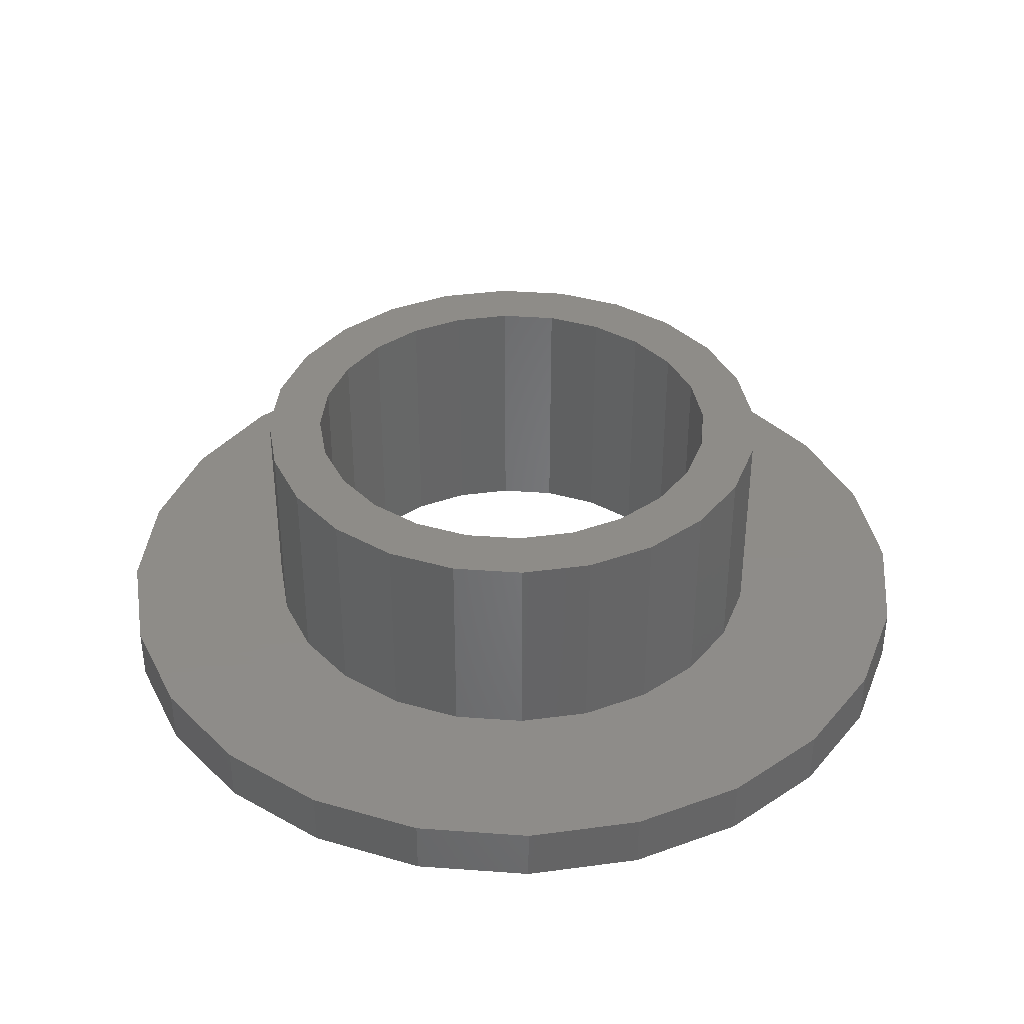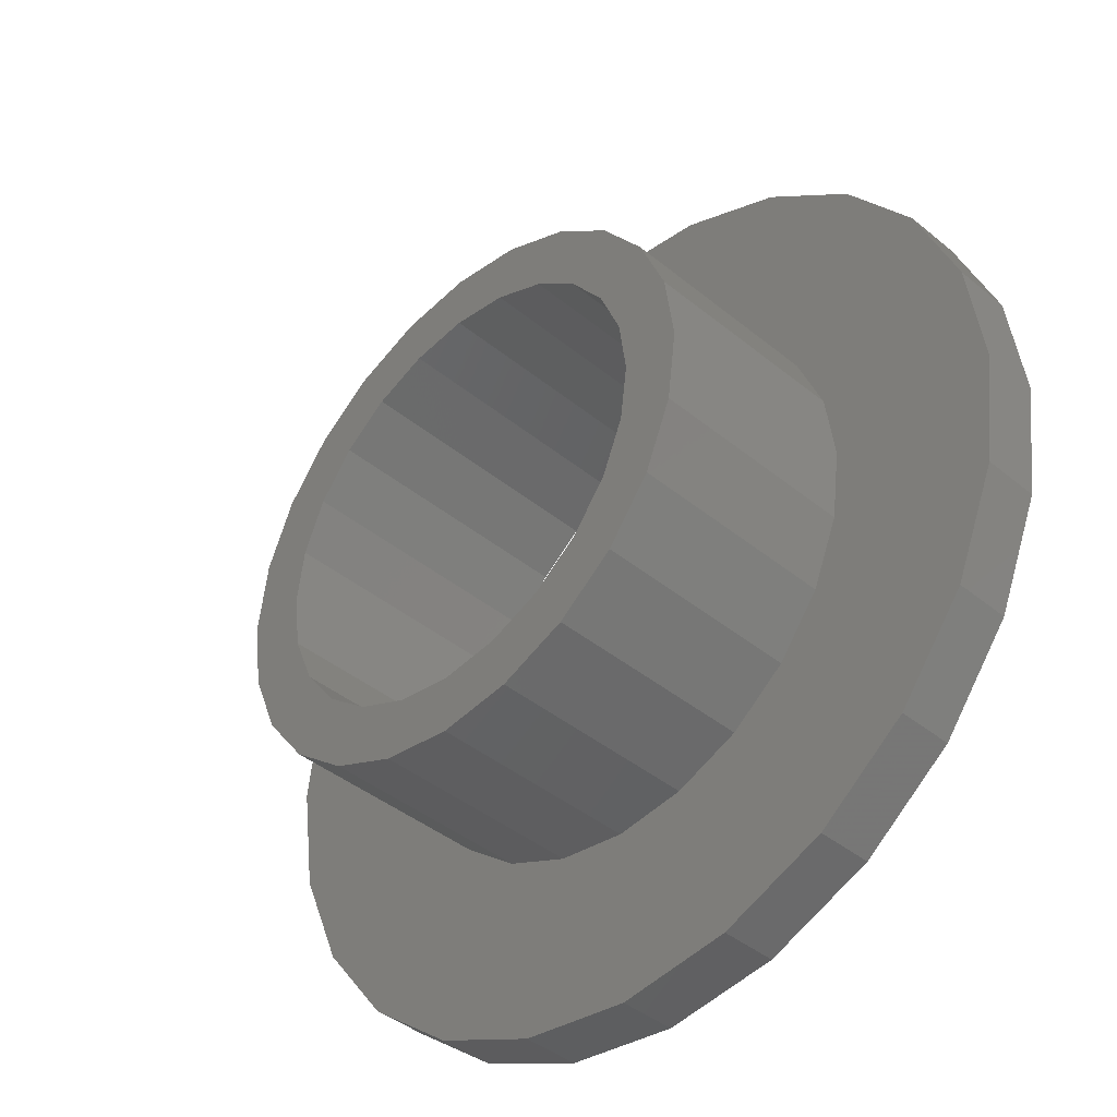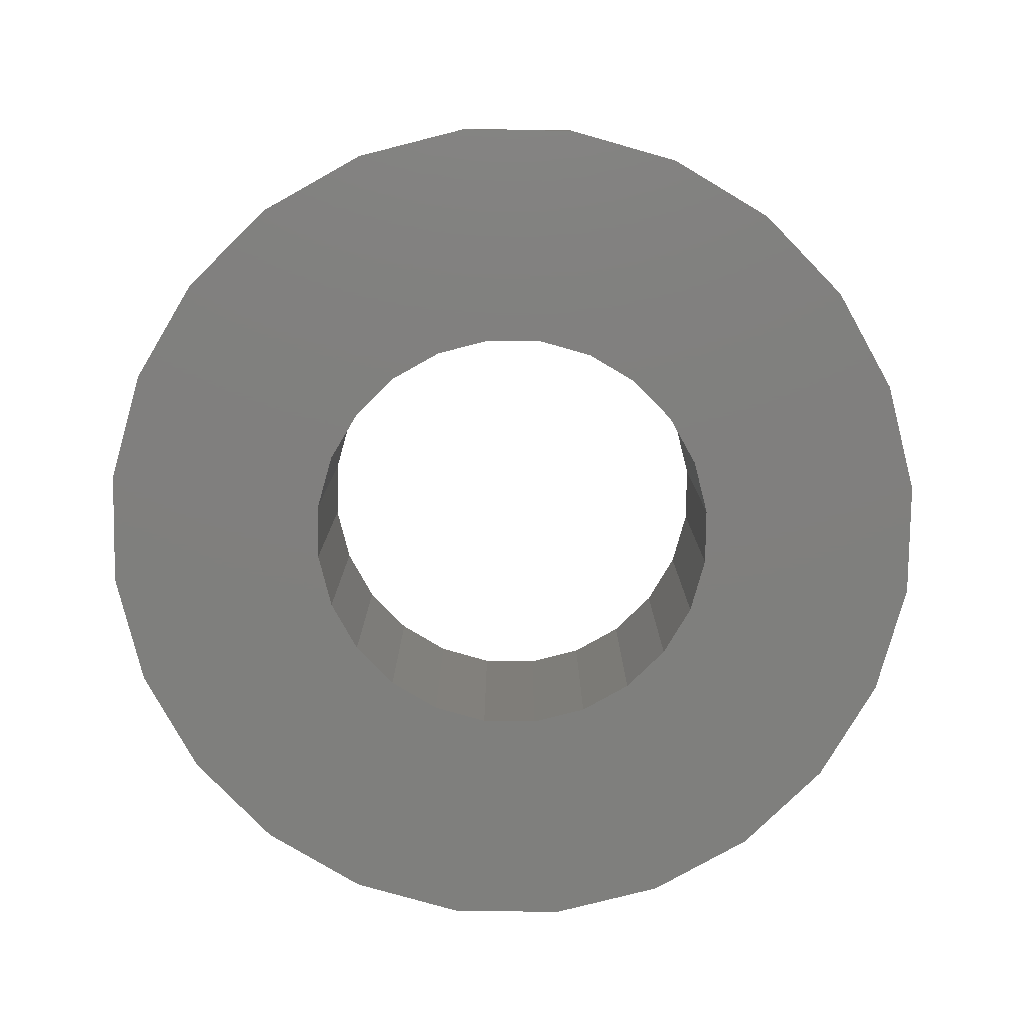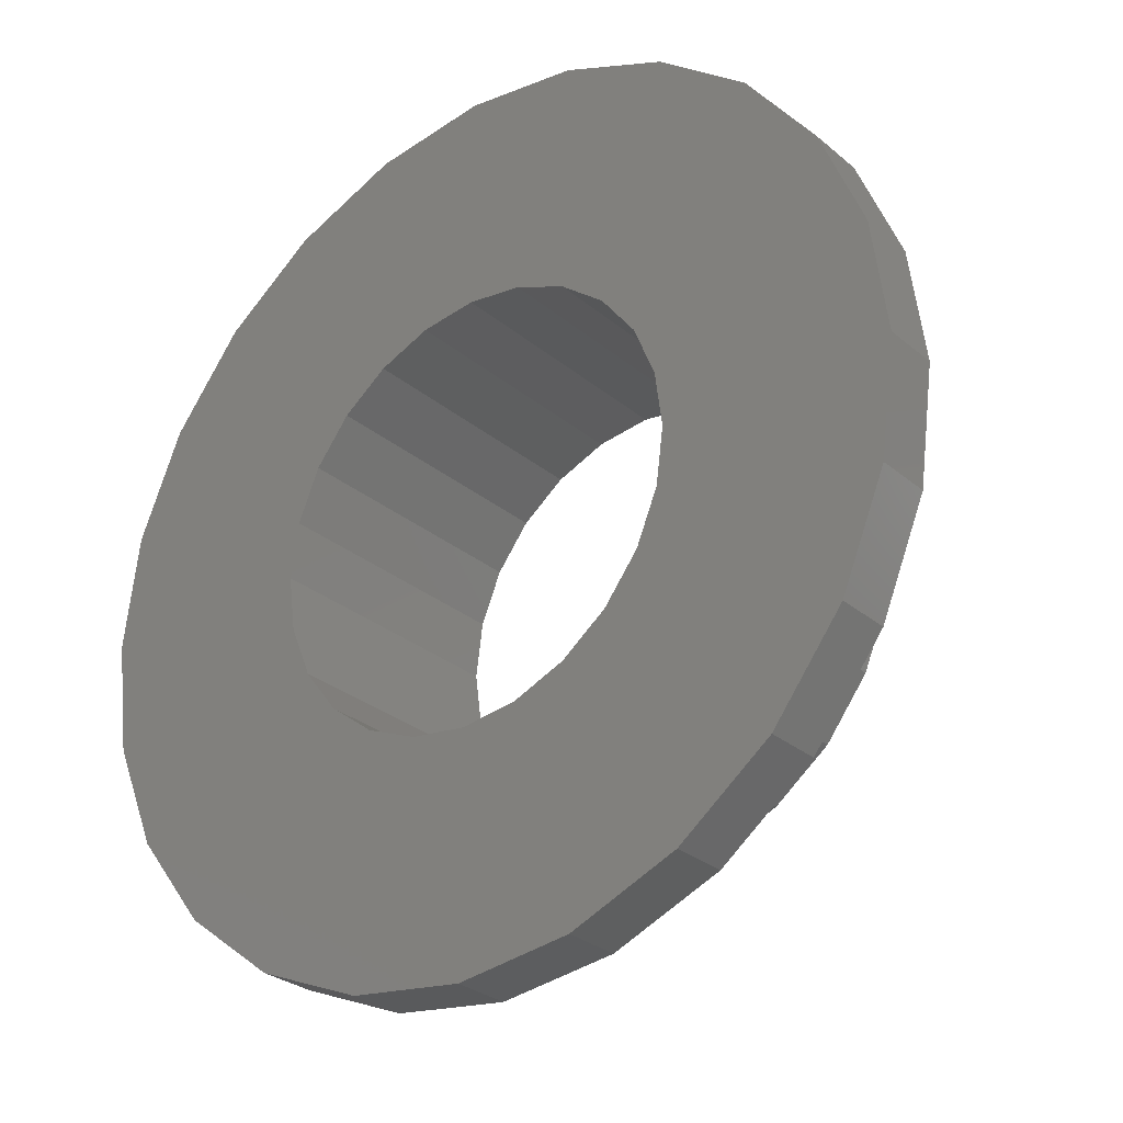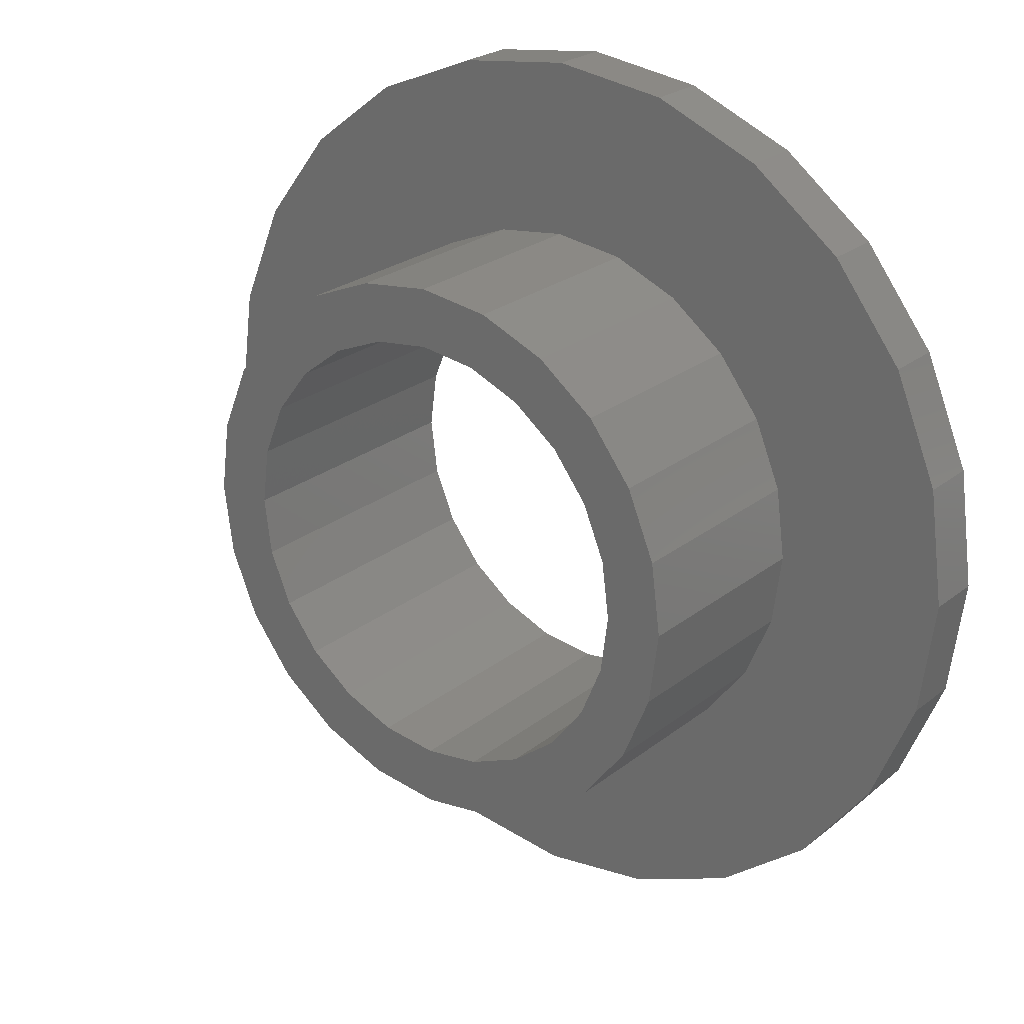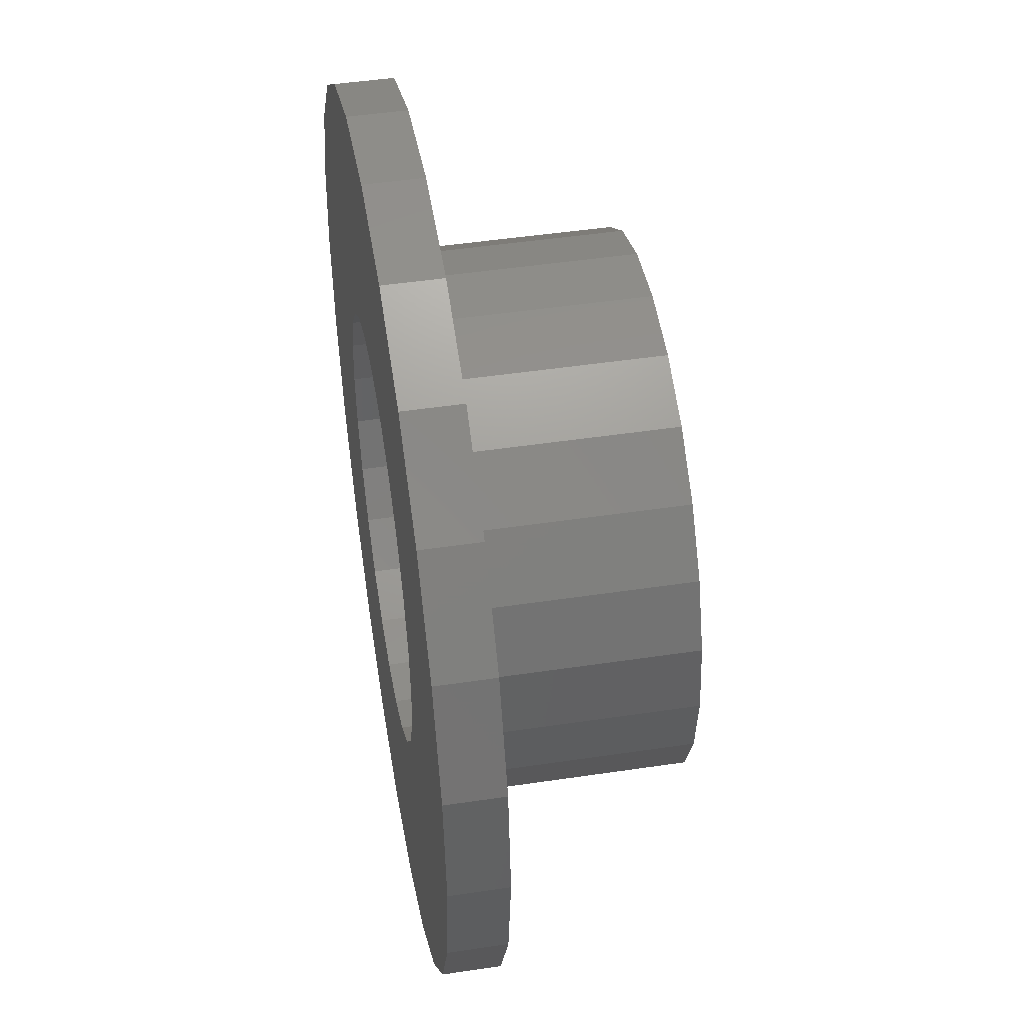
<metadata>
{"format":"stl","ext":"stl","renderer":"f3d","projection":"perspective","resolution":1024,"background":"white","views":[{"elev":37.8,"azim":102.8,"up":"+Z"},{"elev":-41.4,"azim":45.3,"up":"+Y"},{"elev":-79.3,"azim":-8.3,"up":"+Z"},{"elev":-28.6,"azim":-141.1,"up":"+Y"},{"elev":24.4,"azim":38.1,"up":"+Y"},{"elev":47.4,"azim":-99.6,"up":"+Y"}]}
</metadata>
<code>
# stl→obj: 144 verts, 288 faces
v -6.056 0.7973 3
v -5.64e-15 7.05e-16 0
v -6.056 0.7973 0
v -5.64e-15 7.05e-16 3
v -2.951 12.39 14
v -5.7 13.53 0
v -2.951 12.39 0
v -5.7 13.53 14
v -7.2 10.93 14
v -3.727 9.491 3
v -7.2 10.93 3
v -3.727 9.491 14
v -11.7 3.135 3
v -11.7 3.135 0
v -8.061 15.34 0
v -8.061 15.34 14
v -10.18 13.22 14
v -10.18 13.22 3
v -16.55 6.854 3
v -16.55 6.854 0
v -22.6 17.34 0
v -20.26 11.7 3
v -20.26 11.7 0
v -22.6 17.34 3
v -9.873 17.7 14
v -9.873 17.7 0
v 16.55 39.95 3
v 11.7 43.66 0
v 16.55 39.95 0
v 11.7 43.66 3
v 11.01 20.45 0
v 9.873 17.7 14
v 9.873 17.7 0
v 11.01 20.45 14
v 8.061 15.34 14
v 8.061 15.34 0
v 12.47 16.2 14
v 10.18 13.22 3
v 10.18 13.22 14
v 12.47 16.2 3
v 20.26 11.7 3
v 16.55 6.854 0
v 16.55 6.854 3
v 20.26 11.7 0
v 13.91 19.67 14
v 13.91 19.67 3
v 22.6 17.34 3
v 22.6 17.34 0
v 0 12 14
v 0 12 0
v -8.061 31.46 14
v -5.7 33.27 0
v -8.061 31.46 0
v -5.7 33.27 14
v -7.2 35.87 14
v -10.18 33.58 3
v -7.2 35.87 3
v -10.18 33.58 14
v -11.4 23.4 14
v -12.47 30.6 14
v -11.01 26.35 14
v -9.873 29.1 14
v -3.727 37.31 14
v -2.951 34.41 14
v 0 37.8 14
v 0 34.8 14
v 3.727 37.31 14
v 2.951 34.41 14
v 5.7 33.27 14
v 7.2 35.87 14
v 8.061 31.46 14
v 10.18 33.58 14
v 9.873 29.1 14
v 11.01 26.35 14
v 12.47 30.6 14
v 11.4 23.4 14
v 13.91 27.13 14
v 14.4 23.4 14
v -13.91 27.13 14
v -13.91 19.67 14
v -14.4 23.4 14
v -12.47 16.2 14
v -11.01 20.45 14
v 0 9 14
v 2.951 12.39 14
v 3.727 9.491 14
v 5.7 13.53 14
v 7.2 10.93 14
v -11.7 43.66 3
v -16.55 39.95 0
v -11.7 43.66 0
v -16.55 39.95 3
v -2.951 34.41 0
v -3.727 37.31 3
v -20.26 35.1 0
v -22.6 29.46 3
v -22.6 29.46 0
v -20.26 35.1 3
v 22.6 29.46 3
v 23.4 23.4 0
v 23.4 23.4 3
v 22.6 29.46 0
v 11.4 23.4 0
v 14.4 23.4 3
v 6.056 46 3
v 0 46.8 0
v 6.056 46 0
v 0 46.8 3
v 5.7 33.27 0
v 2.951 34.41 0
v 3.727 37.31 3
v 7.2 35.87 3
v 9.873 29.1 0
v 11.01 26.35 0
v 13.91 27.13 3
v 12.47 30.6 3
v 5.7 13.53 0
v 7.2 10.93 3
v 11.7 3.135 3
v 11.7 3.135 0
v 2.951 12.39 0
v 0 37.8 3
v 20.26 35.1 3
v 20.26 35.1 0
v 8.061 31.46 0
v 10.18 33.58 3
v -6.056 46 0
v -6.056 46 3
v 0 34.8 0
v -12.47 30.6 3
v -13.91 27.13 3
v -11.01 20.45 0
v -11.4 23.4 0
v -14.4 23.4 3
v -13.91 19.67 3
v -23.4 23.4 0
v 6.056 0.7973 0
v -11.01 26.35 0
v -9.873 29.1 0
v -23.4 23.4 3
v 3.727 9.491 3
v 6.056 0.7973 3
v 0 9 3
v -12.47 16.2 3
f 1 2 3
f 2 1 4
f 5 6 7
f 6 5 8
f 9 10 11
f 10 9 12
f 13 3 14
f 3 13 1
f 8 15 6
f 15 8 16
f 17 11 18
f 11 17 9
f 19 14 20
f 14 19 13
f 21 22 23
f 22 21 24
f 25 15 16
f 15 25 26
f 27 28 29
f 28 27 30
f 31 32 33
f 32 31 34
f 33 35 36
f 35 33 32
f 37 38 39
f 38 37 40
f 41 42 43
f 42 41 44
f 45 40 37
f 40 45 46
f 47 44 41
f 44 47 48
f 49 7 50
f 7 49 5
f 51 52 53
f 52 51 54
f 55 56 57
f 56 55 58
f 58 59 60
f 59 58 61
f 61 58 62
f 62 58 55
f 62 55 51
f 51 55 54
f 54 55 63
f 54 63 64
f 64 63 65
f 64 65 66
f 66 65 67
f 66 67 68
f 68 67 69
f 69 67 70
f 69 70 71
f 71 70 72
f 71 72 73
f 73 72 74
f 74 72 75
f 74 75 76
f 76 75 37
f 37 75 45
f 45 75 77
f 45 77 78
f 79 80 81
f 80 79 82
f 82 79 60
f 82 60 17
f 17 60 59
f 17 59 83
f 17 83 25
f 17 25 9
f 9 25 16
f 9 16 8
f 9 8 12
f 12 8 5
f 12 5 84
f 84 5 49
f 84 49 85
f 84 85 86
f 86 85 87
f 86 87 88
f 88 87 35
f 88 35 39
f 39 35 32
f 39 32 34
f 39 34 37
f 37 34 76
f 89 90 91
f 90 89 92
f 54 93 52
f 93 54 64
f 63 57 94
f 57 63 55
f 95 96 97
f 96 95 98
f 99 100 101
f 100 99 102
f 103 34 31
f 34 103 76
f 78 46 45
f 46 78 104
f 101 48 47
f 48 101 100
f 105 106 107
f 106 105 108
f 68 109 110
f 109 68 69
f 70 111 112
f 111 70 67
f 113 74 114
f 74 113 73
f 75 115 77
f 115 75 116
f 35 117 36
f 117 35 87
f 88 38 118
f 38 88 39
f 119 42 120
f 42 119 43
f 87 121 117
f 121 87 85
f 67 122 111
f 122 67 65
f 30 107 28
f 107 30 105
f 123 102 99
f 102 123 124
f 69 125 109
f 125 69 71
f 72 112 126
f 112 72 70
f 108 127 106
f 127 108 128
f 66 110 129
f 110 66 68
f 128 91 127
f 91 128 89
f 64 129 93
f 129 64 66
f 114 76 103
f 76 114 74
f 65 94 122
f 94 65 63
f 130 79 131
f 79 130 60
f 59 132 83
f 132 59 133
f 134 80 135
f 80 134 81
f 56 60 130
f 60 56 58
f 21 97 136
f 97 21 23
f 97 23 95
f 95 23 20
f 95 20 90
f 90 20 14
f 90 14 91
f 91 14 133
f 133 14 132
f 132 14 3
f 132 3 26
f 26 3 15
f 15 3 6
f 6 3 2
f 6 2 7
f 7 2 50
f 50 2 137
f 50 137 121
f 121 137 117
f 117 137 36
f 36 137 120
f 36 120 33
f 33 120 31
f 31 120 103
f 91 138 127
f 138 91 133
f 127 138 139
f 127 139 53
f 127 53 52
f 127 52 106
f 106 52 93
f 106 93 129
f 106 129 110
f 106 110 107
f 107 110 109
f 107 109 125
f 107 125 28
f 28 125 113
f 28 113 114
f 28 114 103
f 28 103 120
f 28 120 42
f 28 42 29
f 29 42 44
f 29 44 124
f 124 44 102
f 102 44 48
f 102 48 100
f 136 24 21
f 24 136 140
f 61 133 59
f 133 61 138
f 131 81 134
f 81 131 79
f 125 73 113
f 73 125 71
f 72 116 75
f 116 72 126
f 77 104 78
f 104 77 115
f 86 118 141
f 118 86 88
f 142 120 137
f 120 142 119
f 85 50 121
f 50 85 49
f 84 141 143
f 141 84 86
f 4 137 2
f 137 4 142
f 27 124 123
f 124 27 29
f 144 17 18
f 17 144 82
f 23 19 20
f 19 23 22
f 97 140 136
f 140 97 96
f 62 138 61
f 138 62 139
f 12 143 10
f 143 12 84
f 51 139 62
f 139 51 53
f 90 98 95
f 98 90 92
f 83 26 25
f 26 83 132
f 135 82 144
f 82 135 80
f 92 131 134
f 131 92 89
f 131 89 130
f 130 89 56
f 56 89 128
f 56 128 57
f 57 128 94
f 94 128 108
f 94 108 122
f 122 108 105
f 122 105 111
f 111 105 112
f 112 105 30
f 112 30 126
f 126 30 116
f 116 30 27
f 116 27 115
f 115 27 104
f 104 27 43
f 43 27 41
f 41 27 123
f 41 123 99
f 41 99 47
f 47 99 101
f 96 24 140
f 24 96 22
f 22 96 98
f 22 98 19
f 19 98 92
f 19 92 134
f 19 134 135
f 19 135 13
f 13 135 144
f 13 144 18
f 13 18 1
f 1 18 11
f 1 11 10
f 1 10 4
f 4 10 143
f 4 143 142
f 142 143 141
f 142 141 118
f 142 118 119
f 119 118 38
f 119 38 40
f 119 40 43
f 43 40 46
f 43 46 104

</code>
